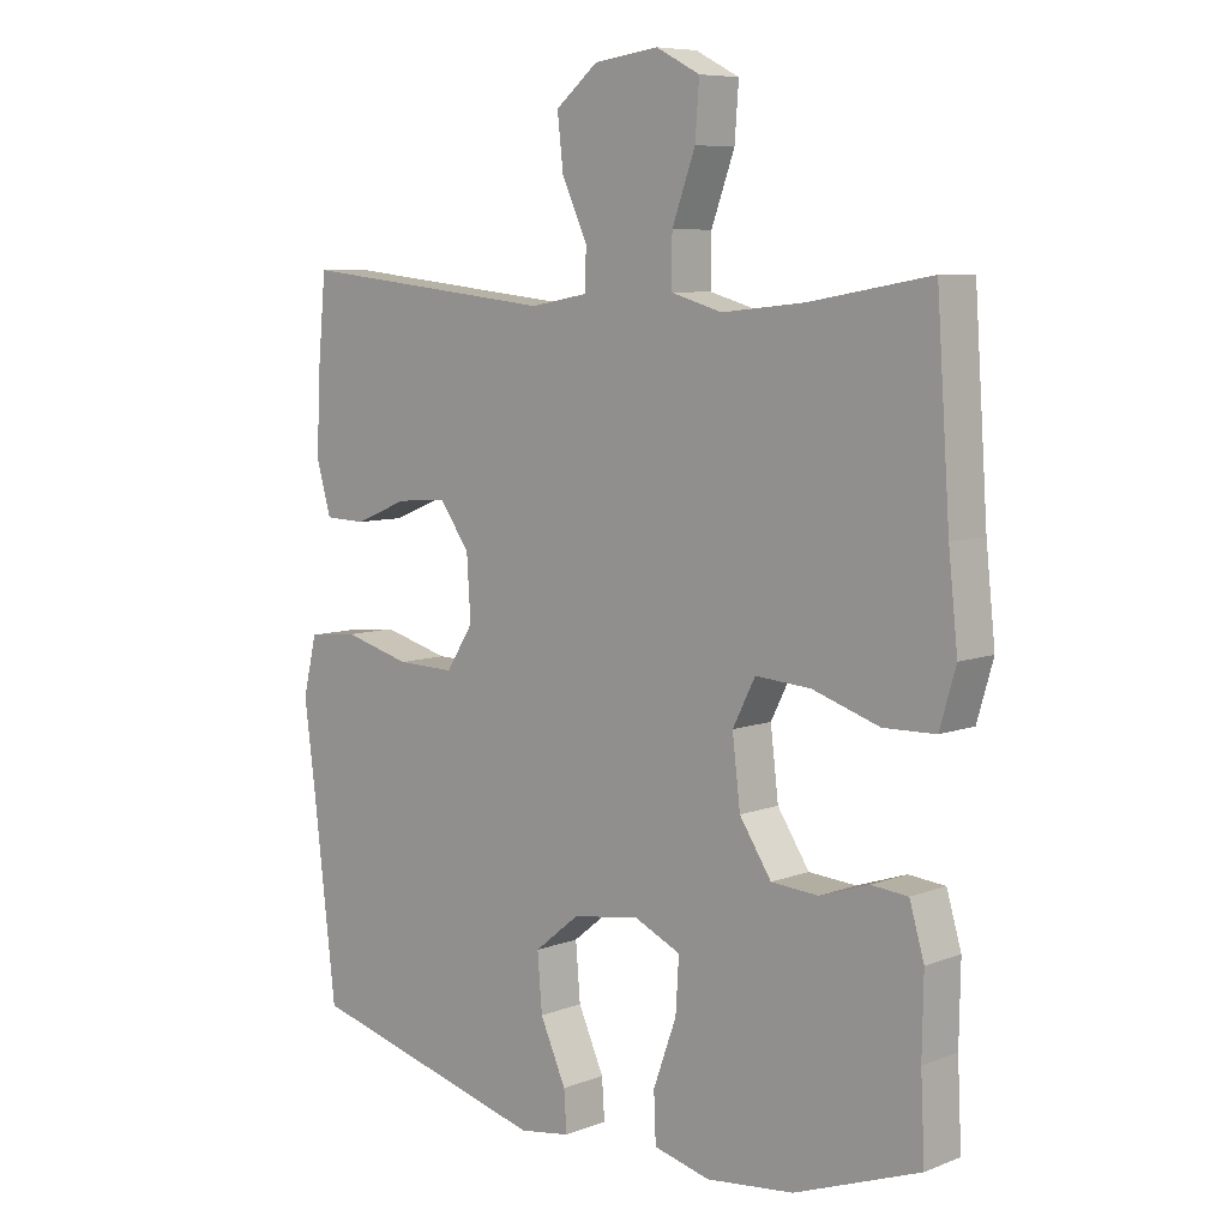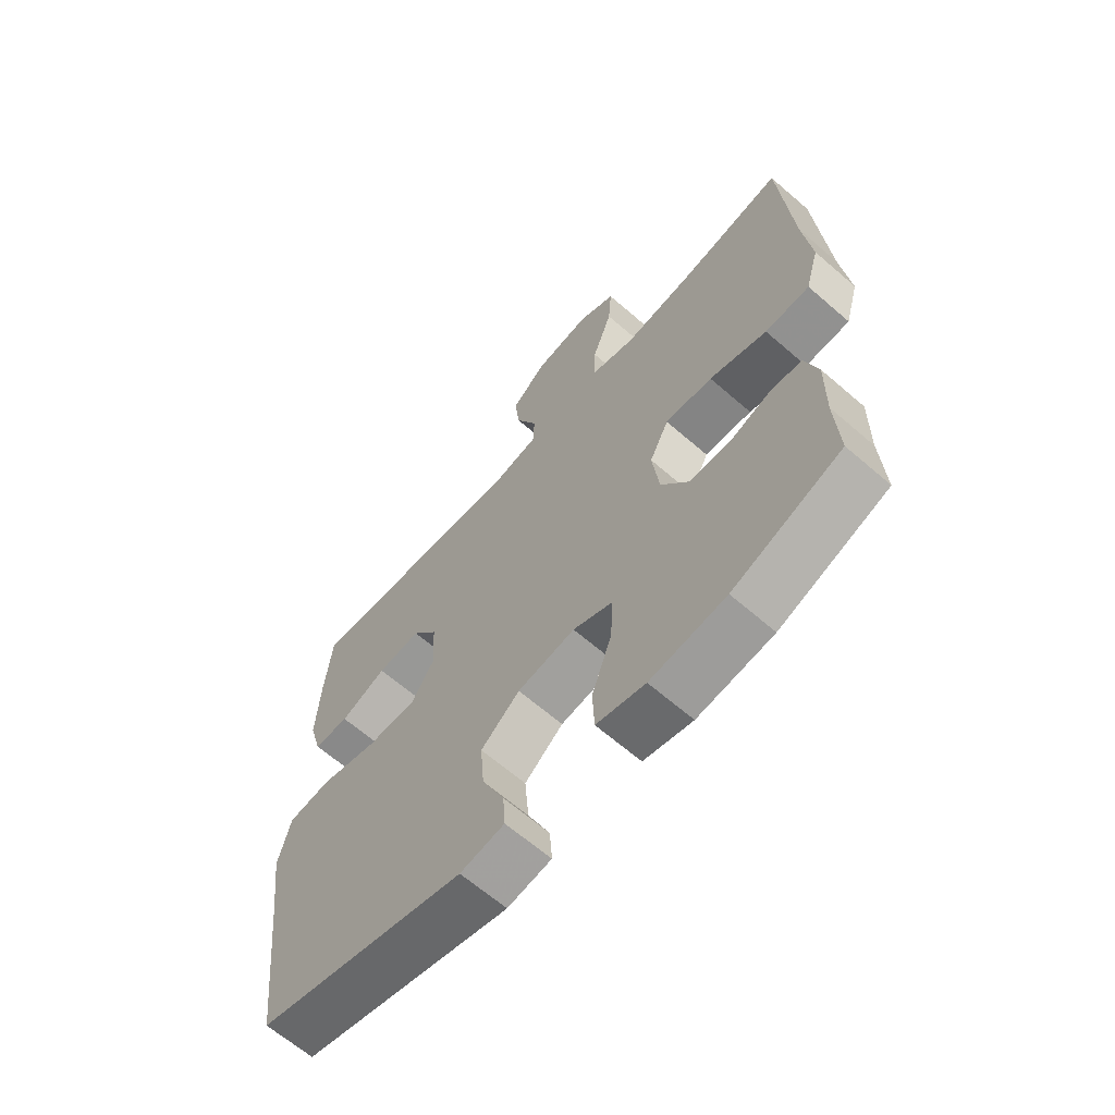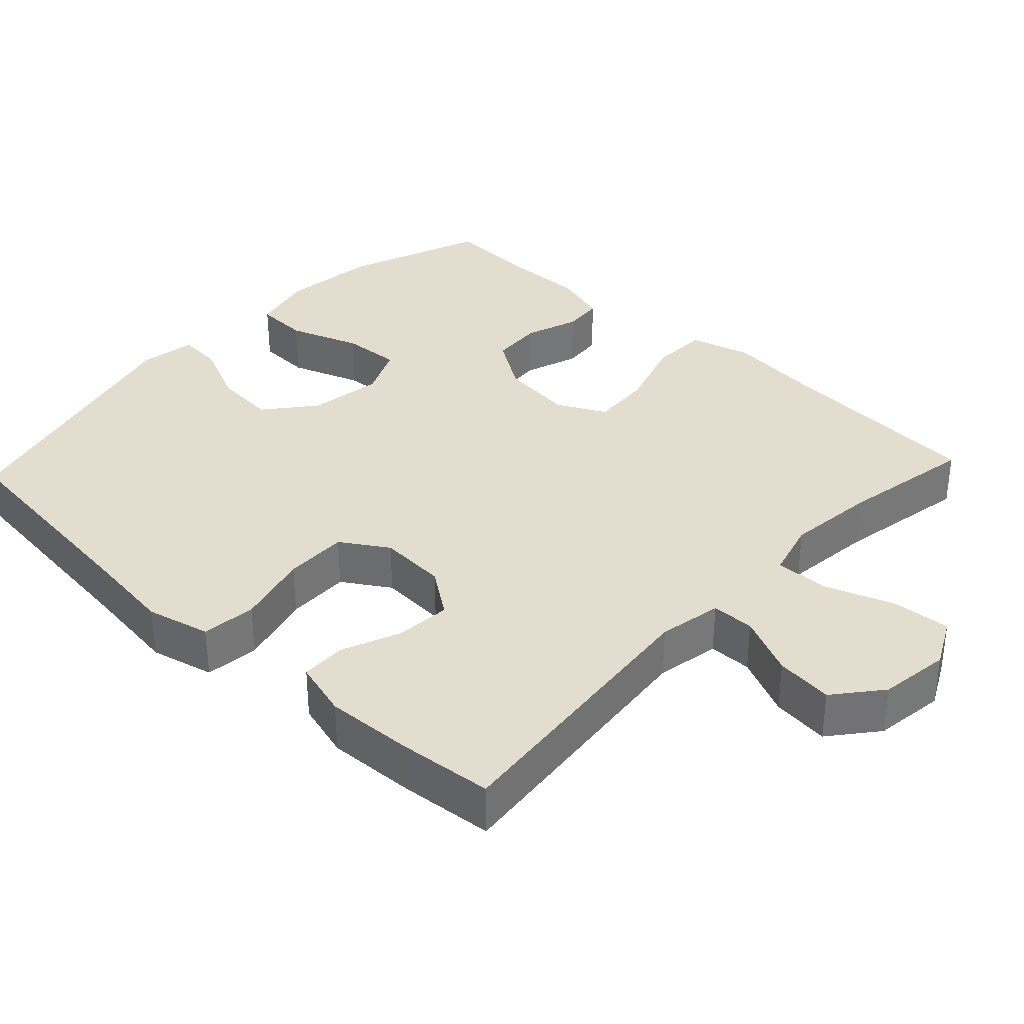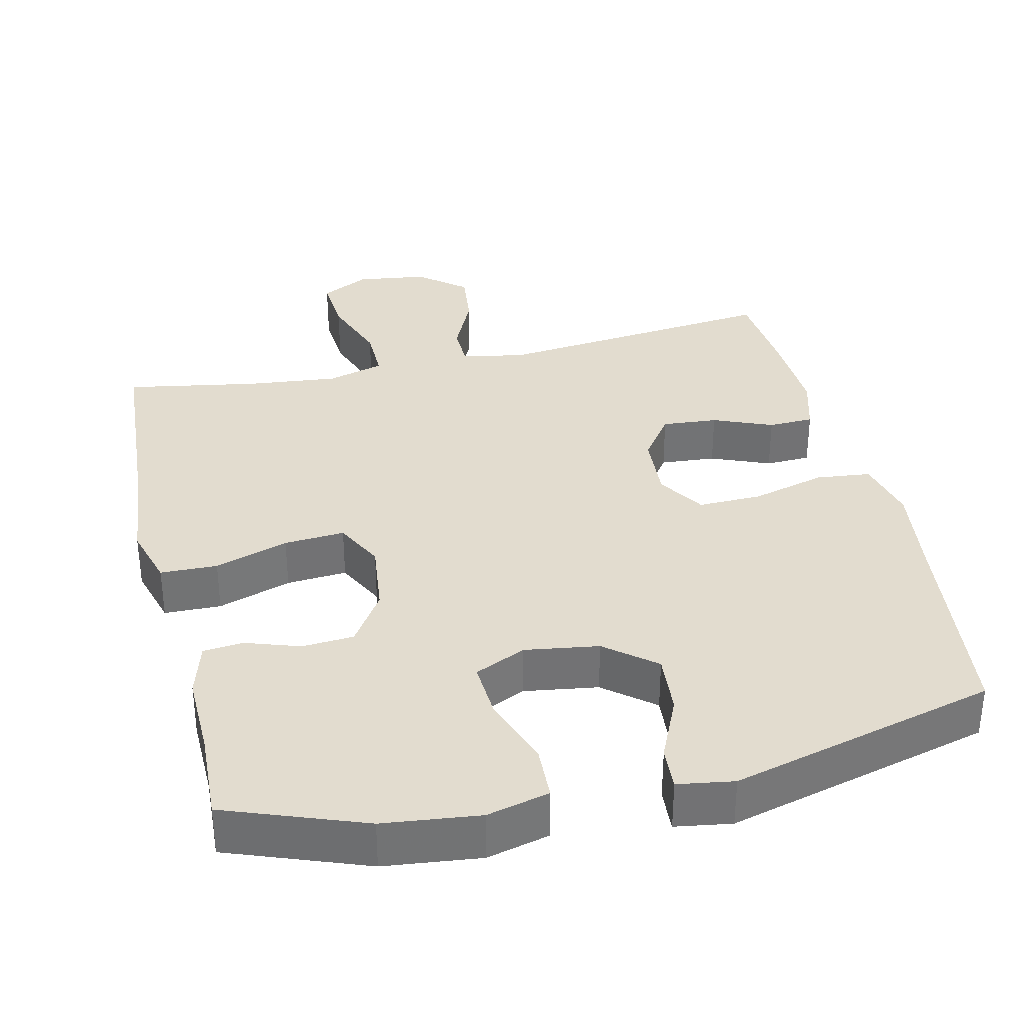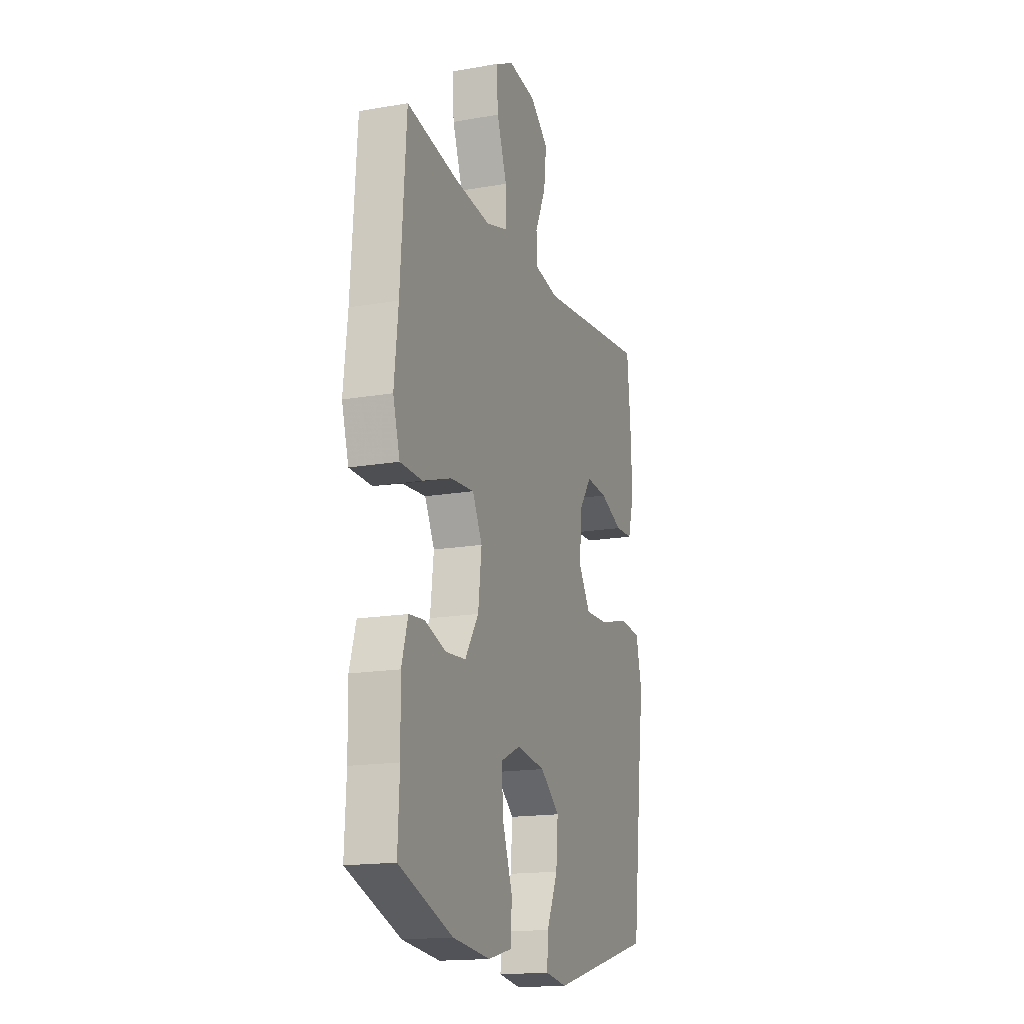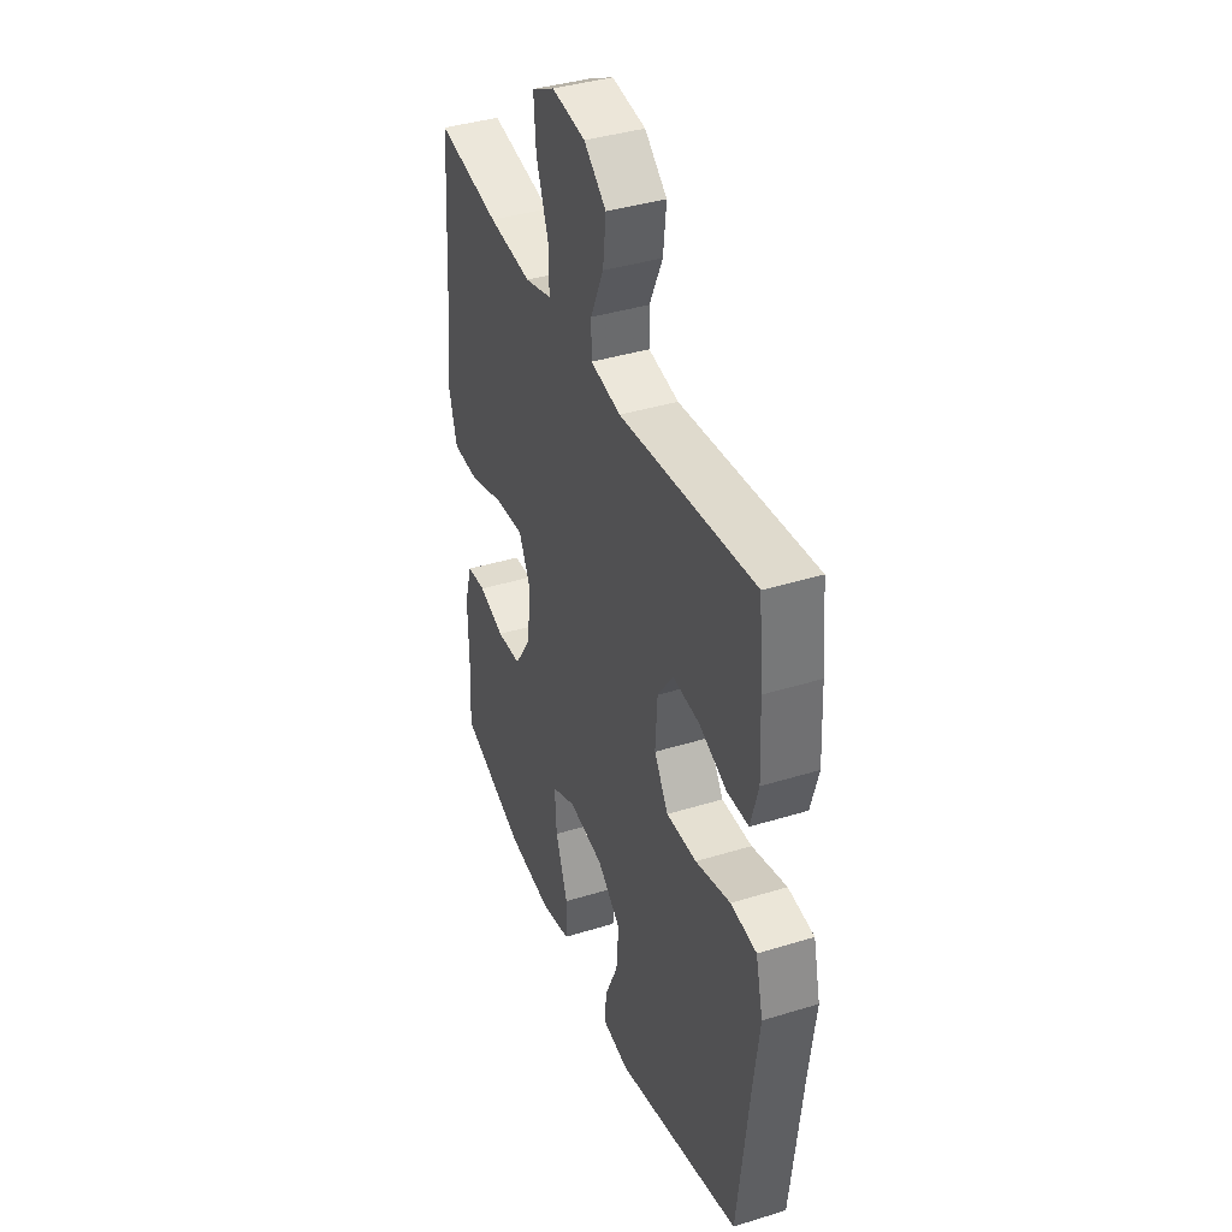
<metadata>
{"format":"obj","ext":"obj","renderer":"f3d","projection":"perspective","resolution":1024,"background":"white","views":[{"elev":7.6,"azim":43.0,"up":"+Z"},{"elev":-64.8,"azim":48.9,"up":"+Z"},{"elev":34.8,"azim":-46.8,"up":"+Y"},{"elev":34.7,"azim":166.9,"up":"+Y"},{"elev":-16.5,"azim":109.6,"up":"+Z"},{"elev":39.2,"azim":-111.1,"up":"+Z"}]}
</metadata>
<code>
v 0.5 0.07 0.5
v 0.52 0.07 0.213
v 0.534 0.07 0.083
v 0.51 0.07 0
v 0.432 0.07 -0.002
v 0.331 0.07 0.031
v 0.248 0.07 0.037
v 0.214 0.07 -0.03
v 0.226 0.07 -0.13
v 0.274 0.07 -0.203
v 0.345 0.07 -0.208
v 0.419 0.07 -0.183
v 0.474 0.07 -0.188
v 0.496 0.07 -0.263
v 0.494 0.07 -0.378
v 0.5 0.07 -0.5
v 0.311 0.07 -0.57
v 0.179 0.07 -0.585
v 0.094 0.07 -0.564
v 0.091 0.07 -0.491
v 0.126 0.07 -0.394
v 0.131 0.07 -0.314
v 0.061 0.07 -0.282
v -0.04 0.07 -0.297
v -0.108 0.07 -0.352
v -0.101 0.07 -0.436
v -0.062 0.07 -0.523
v -0.058 0.07 -0.583
v -0.135 0.07 -0.595
v -0.5 0.07 -0.5
v -0.534 0.07 -0.207
v -0.551 0.07 -0.077
v -0.53 0.07 0.01
v -0.455 0.07 0.018
v -0.354 0.07 -0.009
v -0.267 0.07 -0.011
v -0.226 0.07 0.053
v -0.232 0.07 0.146
v -0.277 0.07 0.209
v -0.353 0.07 0.203
v -0.434 0.07 0.17
v -0.496 0.07 0.172
v -0.518 0.07 0.25
v -0.512 0.07 0.372
v -0.5 0.07 0.5
v -0.11 0.07 0.458
v -0.023 0.07 0.474
v -0.022 0.07 0.533
v -0.06 0.07 0.616
v -0.069 0.07 0.695
v -0.005 0.07 0.747
v 0.092 0.07 0.76
v 0.158 0.07 0.726
v 0.152 0.07 0.646
v 0.117 0.07 0.55
v 0.116 0.07 0.477
v 0.194 0.07 0.455
v 0.318 0.07 0.468
v 0.5 0 0.5
v 0.52 0 0.213
v 0.534 0 0.083
v 0.51 0 0
v 0.432 0 -0.002
v 0.331 0 0.031
v 0.248 0 0.037
v 0.214 0 -0.03
v 0.226 0 -0.13
v 0.274 0 -0.203
v 0.345 0 -0.208
v 0.419 0 -0.183
v 0.474 0 -0.188
v 0.496 0 -0.263
v 0.494 0 -0.378
v 0.5 0 -0.5
v 0.311 0 -0.57
v 0.179 0 -0.585
v 0.094 0 -0.564
v 0.091 0 -0.491
v 0.126 0 -0.394
v 0.131 0 -0.314
v 0.061 0 -0.282
v -0.04 0 -0.297
v -0.108 0 -0.352
v -0.101 0 -0.436
v -0.062 0 -0.523
v -0.058 0 -0.583
v -0.135 0 -0.595
v -0.5 0 -0.5
v -0.534 0 -0.207
v -0.551 0 -0.077
v -0.53 0 0.01
v -0.455 0 0.018
v -0.354 0 -0.009
v -0.267 0 -0.011
v -0.226 0 0.053
v -0.232 0 0.146
v -0.277 0 0.209
v -0.353 0 0.203
v -0.434 0 0.17
v -0.496 0 0.172
v -0.518 0 0.25
v -0.512 0 0.372
v -0.5 0 0.5
v -0.11 0 0.458
v -0.023 0 0.474
v -0.022 0 0.533
v -0.06 0 0.616
v -0.069 0 0.695
v -0.005 0 0.747
v 0.092 0 0.76
v 0.158 0 0.726
v 0.152 0 0.646
v 0.117 0 0.55
v 0.116 0 0.477
v 0.194 0 0.455
v 0.318 0 0.468
f 52 53 54 55
f 52 55 56
f 51 52 56
f 48 49 50 51
f 47 48 51 56
f 46 47 56 57
f 44 45 46
f 43 44 46 57
f 40 41 42 43
f 39 40 43 57
f 32 33 34 35
f 31 32 35 36
f 30 31 36
f 29 30 36 37
f 26 27 28 29
f 25 26 29 37
f 18 19 20 21
f 18 21 22
f 15 16 17 18
f 15 18 22
f 14 15 22 23
f 11 12 13 14
f 10 11 14 23
f 3 4 5 6
f 2 3 6 7
f 58 1 2 7
f 38 39 57 58
f 38 58 7 8
f 24 25 37 38
f 24 38 8 9
f 9 10 23 24
f 113 112 111 110
f 114 113 110
f 114 110 109
f 109 108 107 106
f 114 109 106 105
f 115 114 105 104
f 104 103 102
f 115 104 102 101
f 101 100 99 98
f 115 101 98 97
f 93 92 91 90
f 94 93 90 89
f 94 89 88
f 95 94 88 87
f 87 86 85 84
f 95 87 84 83
f 79 78 77 76
f 80 79 76
f 76 75 74 73
f 80 76 73
f 81 80 73 72
f 72 71 70 69
f 81 72 69 68
f 64 63 62 61
f 65 64 61 60
f 65 60 59 116
f 116 115 97 96
f 66 65 116 96
f 96 95 83 82
f 67 66 96 82
f 82 81 68 67
f 1 59 60 2
f 2 60 61 3
f 3 61 62 4
f 4 62 63 5
f 5 63 64 6
f 6 64 65 7
f 7 65 66 8
f 8 66 67 9
f 9 67 68 10
f 10 68 69 11
f 11 69 70 12
f 12 70 71 13
f 13 71 72 14
f 14 72 73 15
f 15 73 74 16
f 16 74 75 17
f 17 75 76 18
f 18 76 77 19
f 19 77 78 20
f 20 78 79 21
f 21 79 80 22
f 22 80 81 23
f 23 81 82 24
f 24 82 83 25
f 25 83 84 26
f 26 84 85 27
f 27 85 86 28
f 28 86 87 29
f 29 87 88 30
f 30 88 89 31
f 31 89 90 32
f 32 90 91 33
f 33 91 92 34
f 34 92 93 35
f 35 93 94 36
f 36 94 95 37
f 37 95 96 38
f 38 96 97 39
f 39 97 98 40
f 40 98 99 41
f 41 99 100 42
f 42 100 101 43
f 43 101 102 44
f 44 102 103 45
f 45 103 104 46
f 46 104 105 47
f 47 105 106 48
f 48 106 107 49
f 49 107 108 50
f 50 108 109 51
f 51 109 110 52
f 52 110 111 53
f 53 111 112 54
f 54 112 113 55
f 55 113 114 56
f 56 114 115 57
f 57 115 116 58
f 58 116 59 1

</code>
